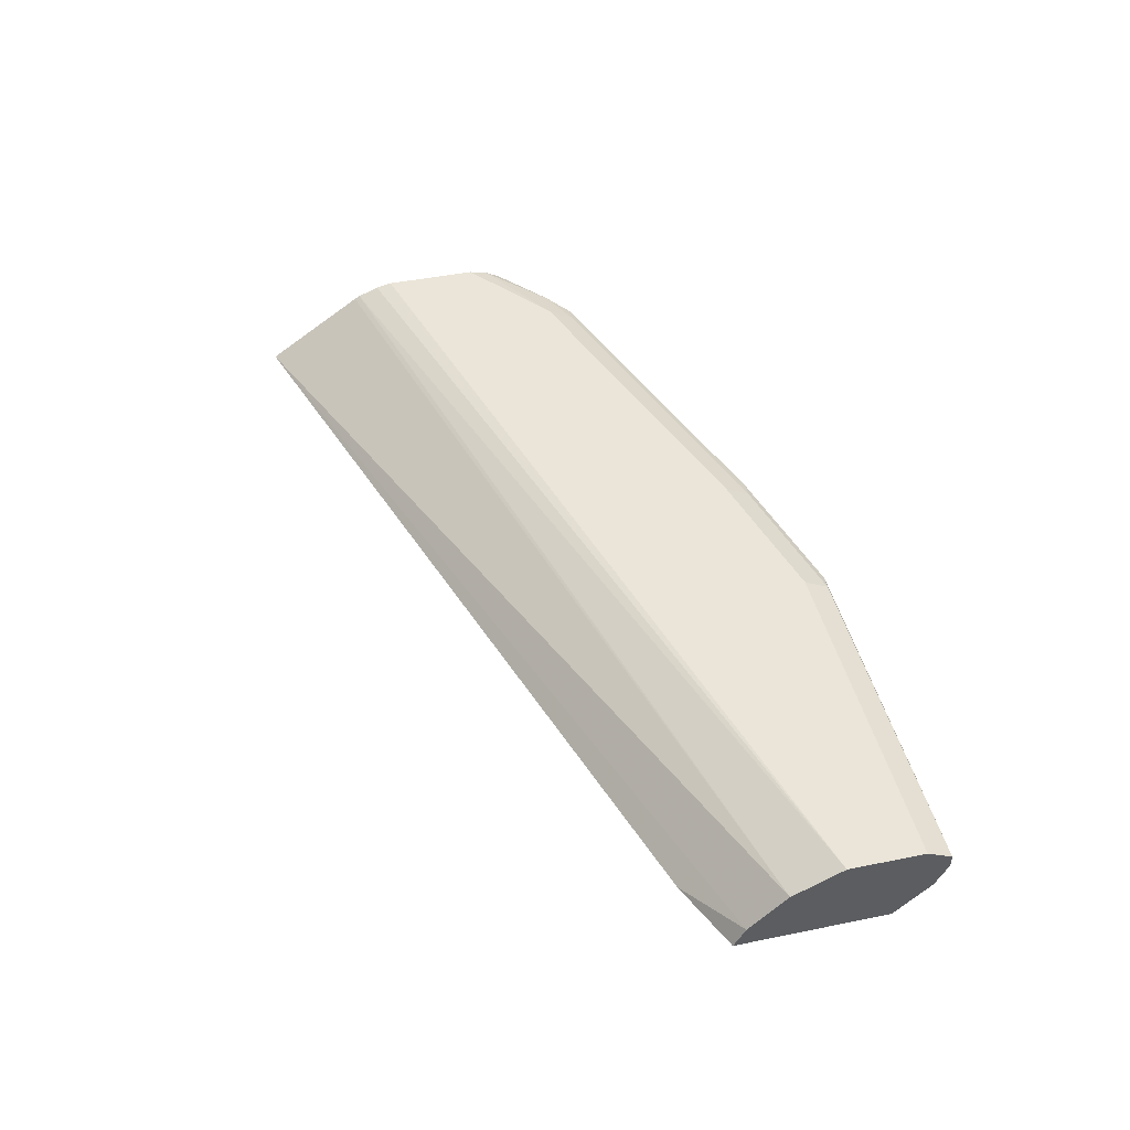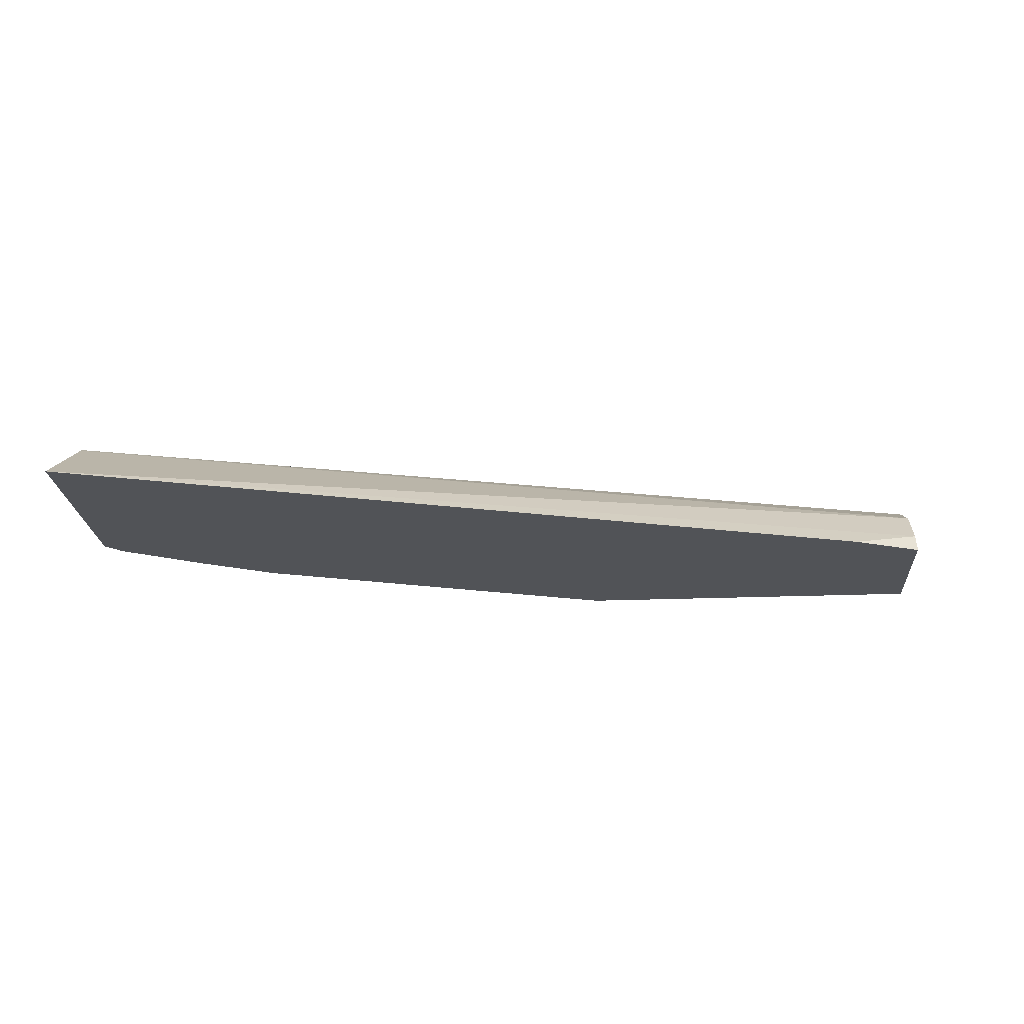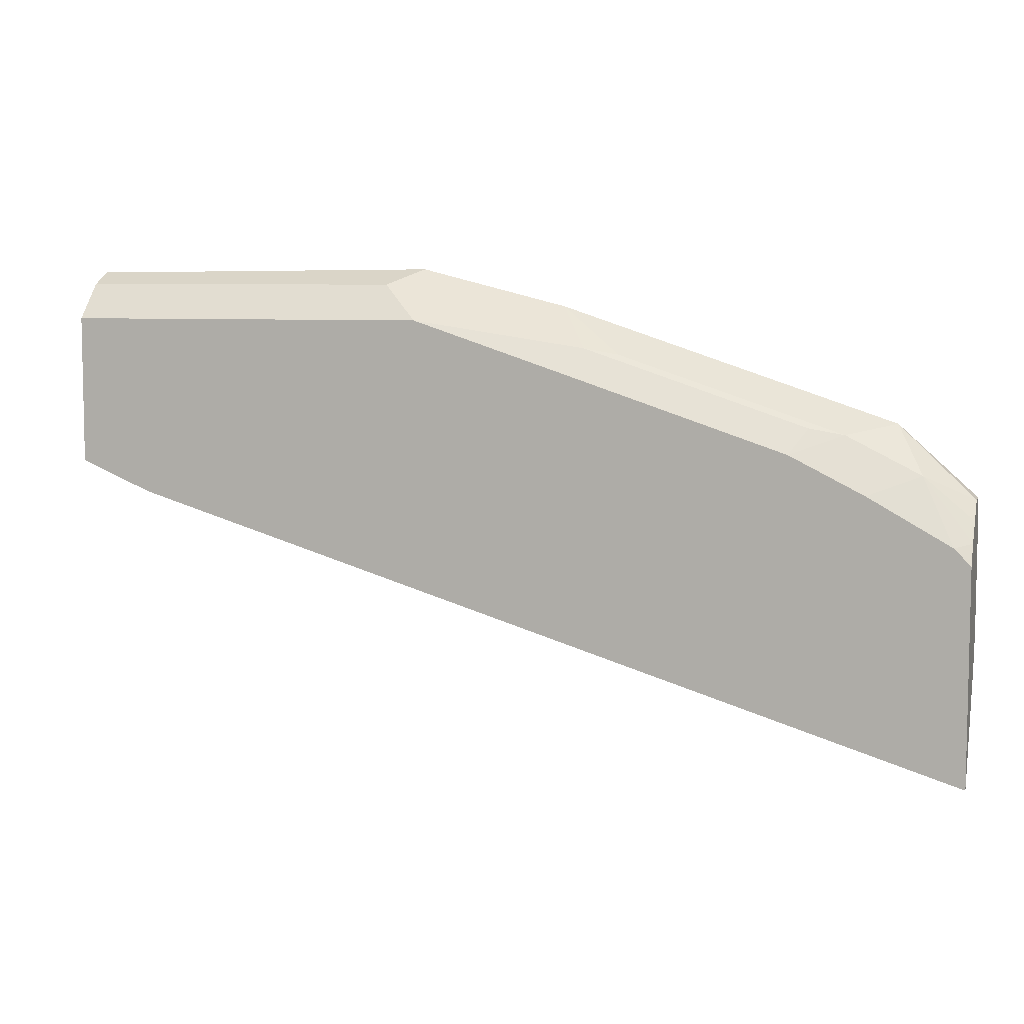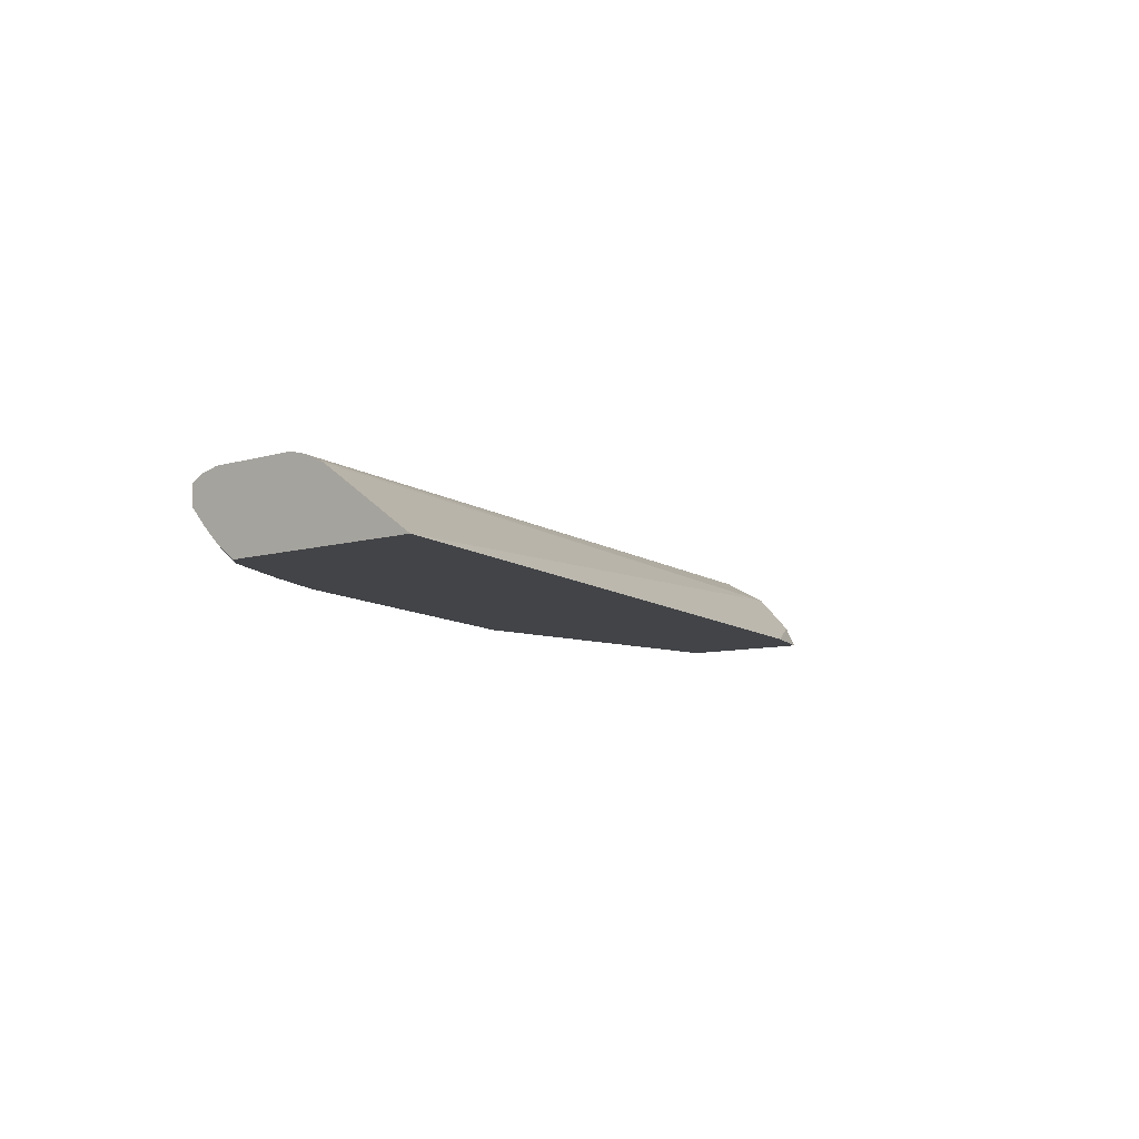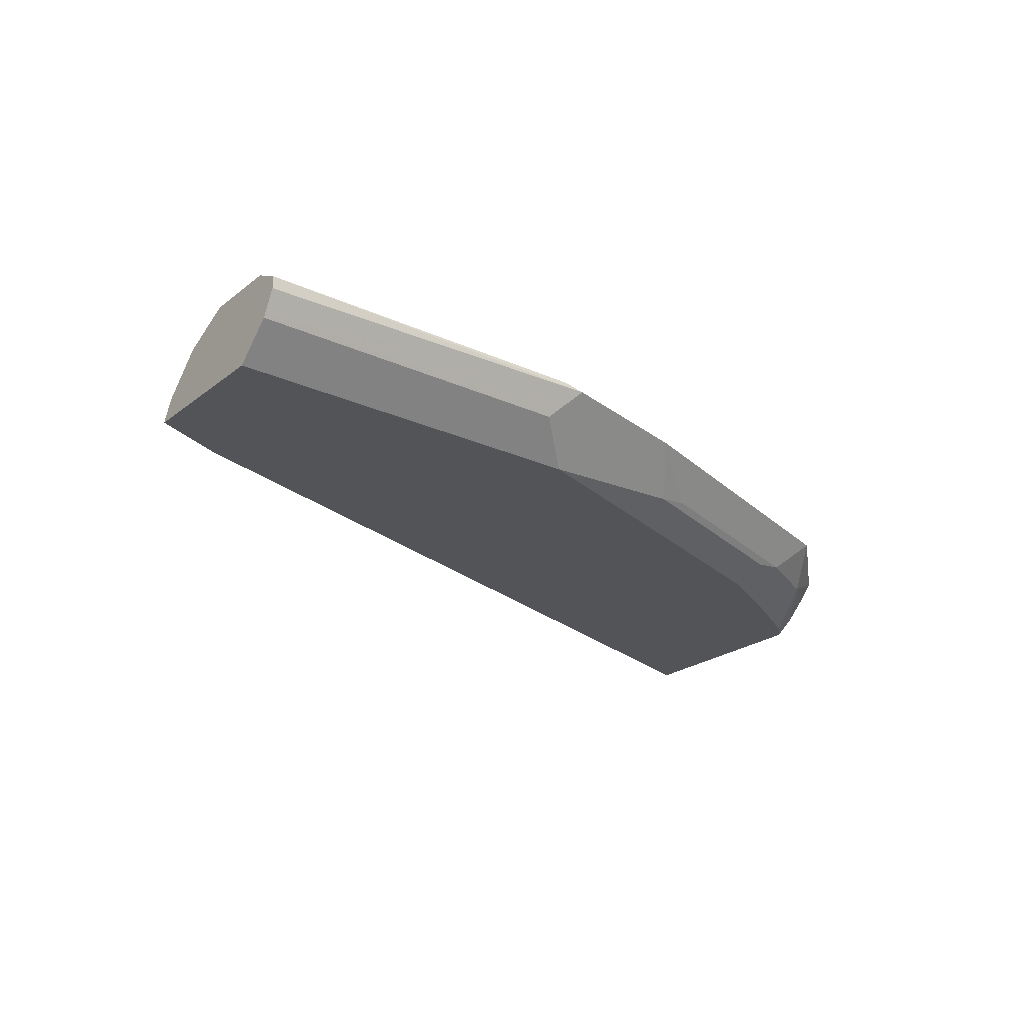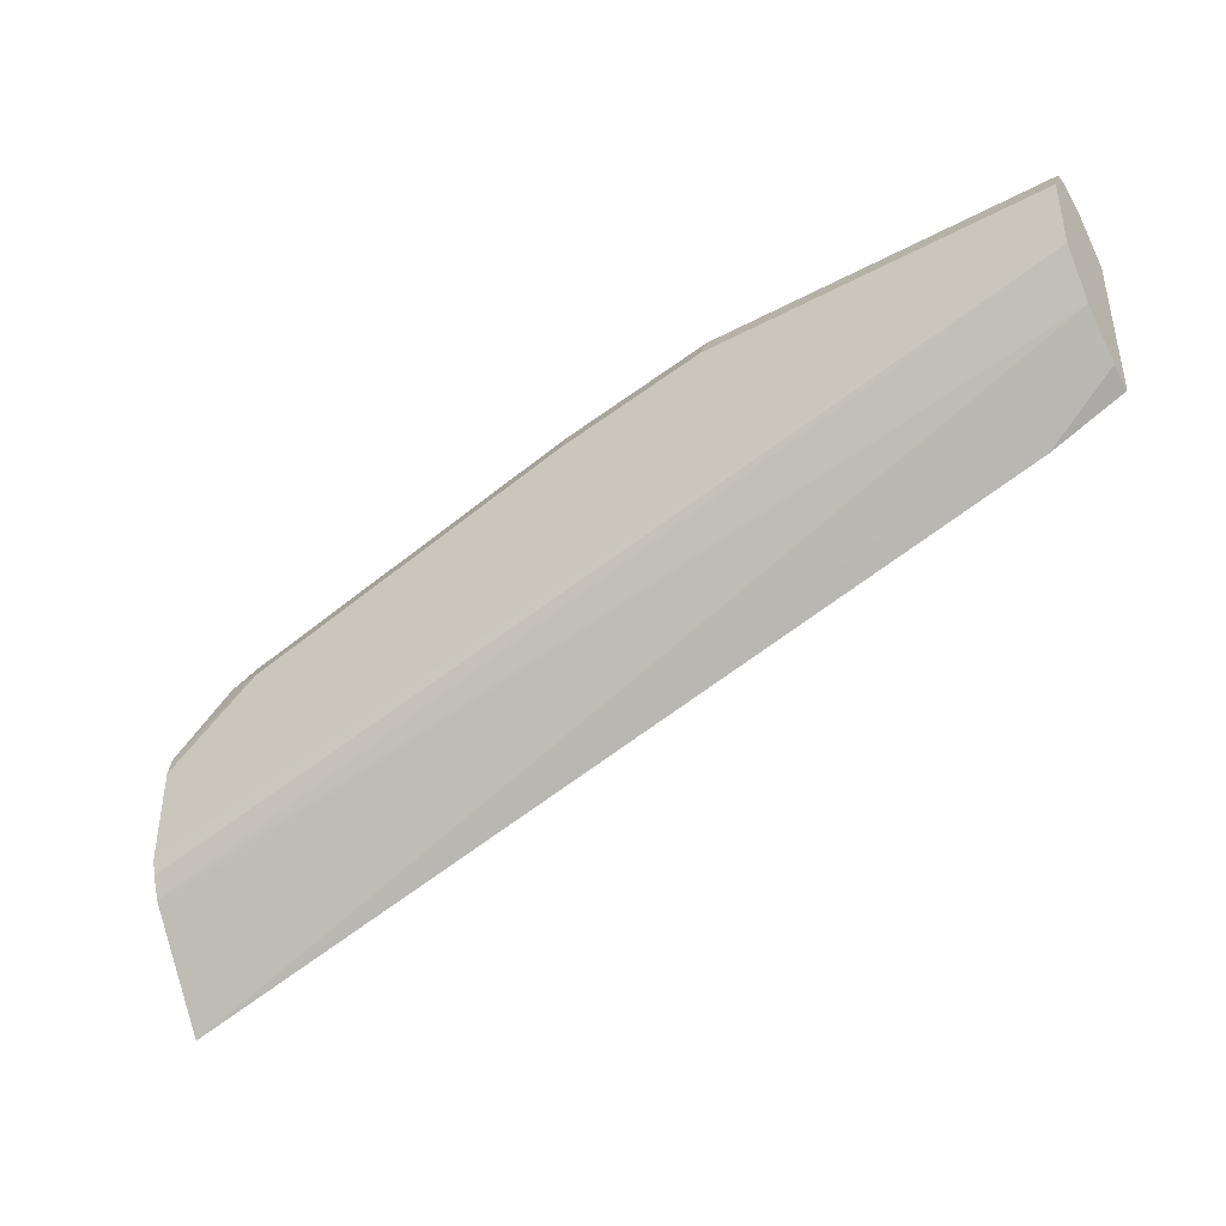
<metadata>
{"format":"obj","ext":"obj","renderer":"f3d","projection":"perspective","resolution":1024,"background":"white","views":[{"elev":45.1,"azim":-103.3,"up":"+Y"},{"elev":-22.1,"azim":-176.0,"up":"+Y"},{"elev":6.8,"azim":16.6,"up":"+Z"},{"elev":-7.8,"azim":131.6,"up":"+Y"},{"elev":-23.1,"azim":-37.8,"up":"+Y"},{"elev":-41.5,"azim":-147.0,"up":"+Z"}]}
</metadata>
<code>
v 0.4695 -0.2338 0.6776
v 0.4695 -0.1958 0.7339
v 0.4695 -0.2338 0.7973
v -0.004861 -0.2338 0.8225
v -0.04533 -0.222 0.8462
v -0.04533 -0.2011 0.867
v 0.4695 -0.194 0.737
v 0.4695 -0.2259 0.8086
v 0.4602 -0.2338 0.8066
v -0.04533 -0.2338 0.8399
v -0.04533 -0.1942 0.8809
v 0.4695 -0.1893 0.7491
v -0.04533 -0.191 0.8873
v -0.04533 -0.1873 0.8947
v 0.4695 -0.2159 0.8193
v 0.4421 -0.2185 0.8427
v 0.4138 -0.2338 0.8326
v -0.04533 -0.2338 0.9235
v 0.4695 -0.1873 0.7581
v -0.04533 -0.1873 0.9363
v 0.4695 -0.2051 0.8294
v 0.4266 -0.1977 0.8687
v 0.4006 -0.2185 0.8635
v 0.3722 -0.2338 0.8535
v -0.04533 -0.215 0.9433
v 0.1616 -0.2338 0.9235
v 0.4695 -0.1873 0.8115
v -0.04533 -0.1885 0.9388
v 0.1457 -0.1873 0.9363
v 0.4695 -0.1935 0.8295
v 0.4369 -0.1925 0.8557
v 0.4161 -0.1942 0.867
v 0.3537 -0.1942 0.8878
v 0.2393 -0.1977 0.9312
v 0.3381 -0.2185 0.8843
v 0.3191 -0.222 0.8878
v 0.3815 -0.222 0.867
v 0.2473 -0.2338 0.8951
v -0.04533 -0.2118 0.9449
v 0.1387 -0.215 0.9433
v 0.1561 -0.1977 0.952
v 0.1526 -0.2011 0.9502
v 0.2566 -0.222 0.9086
v 0.4695 -0.1895 0.8217
v 0.4161 -0.1873 0.8531
v -0.04533 -0.1942 0.9502
v 0.1457 -0.1942 0.9502
v 0.2288 -0.1873 0.9156
v 0.2288 -0.1942 0.9294
v 0.2757 -0.2185 0.9051
v -0.04533 -0.2011 0.9502
f 23 36 37
f 23 37 24
f 24 36 38
f 24 37 36
f 26 42 40
f 26 38 43
f 26 41 42
f 23 35 36
f 25 40 39
f 22 35 23
f 16 21 22
f 22 33 34
f 22 32 33
f 22 31 32
f 22 30 31
f 21 30 22
f 20 28 29
f 18 40 25
f 18 26 40
f 26 43 34
f 16 24 17
f 22 34 35
f 26 34 41
f 41 47 46
f 28 46 47
f 16 23 24
f 47 49 48
f 41 46 51
f 40 42 41
f 39 41 51
f 39 40 41
f 36 43 38
f 35 43 36
f 35 50 43
f 34 47 41
f 27 45 44
f 34 49 47
f 34 43 50
f 33 45 48
f 33 49 34
f 33 48 49
f 32 45 33
f 31 44 45
f 31 45 32
f 30 44 31
f 29 47 48
f 28 47 29
f 34 50 35
f 16 22 23
f 8 16 9
f 14 27 19
f 1 6 2
f 1 5 6
f 1 4 5
f 1 10 4
f 1 18 10
f 1 26 18
f 1 38 26
f 1 24 38
f 1 17 24
f 1 9 17
f 1 3 9
f 1 8 3
f 1 15 8
f 1 30 21
f 1 44 30
f 1 27 44
f 1 19 27
f 1 12 19
f 1 7 12
f 1 2 7
f 15 21 16
f 2 6 7
f 3 8 9
f 1 21 15
f 5 10 18
f 14 45 27
f 4 10 5
f 14 48 45
f 14 29 48
f 14 20 29
f 9 16 17
f 8 15 16
f 7 14 12
f 7 13 14
f 7 11 13
f 12 14 19
f 5 11 6
f 6 11 7
f 5 39 51
f 5 51 46
f 5 18 25
f 5 28 20
f 5 46 28
f 5 20 14
f 5 14 13
f 5 13 11
f 5 25 39

</code>
